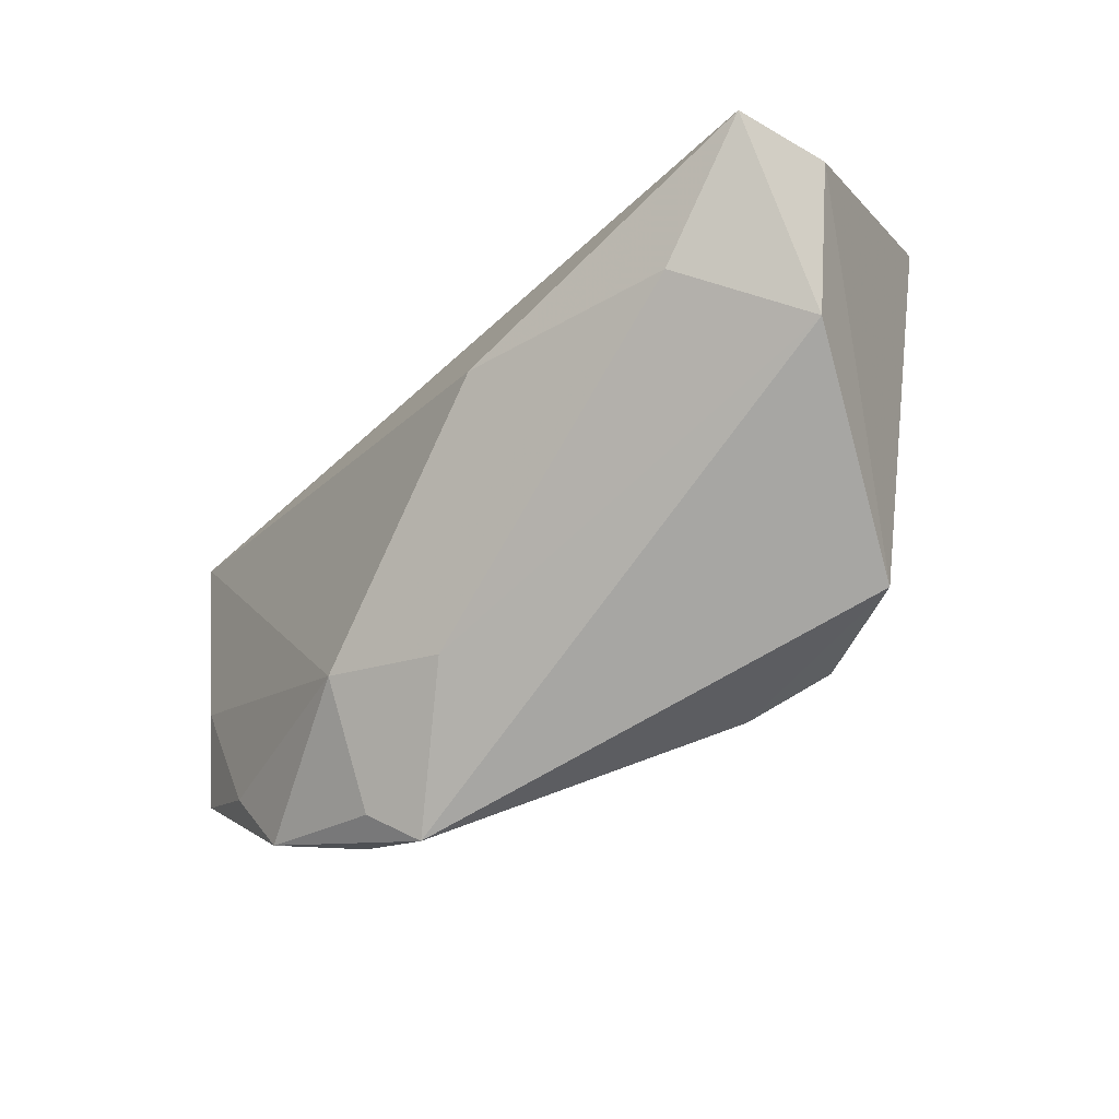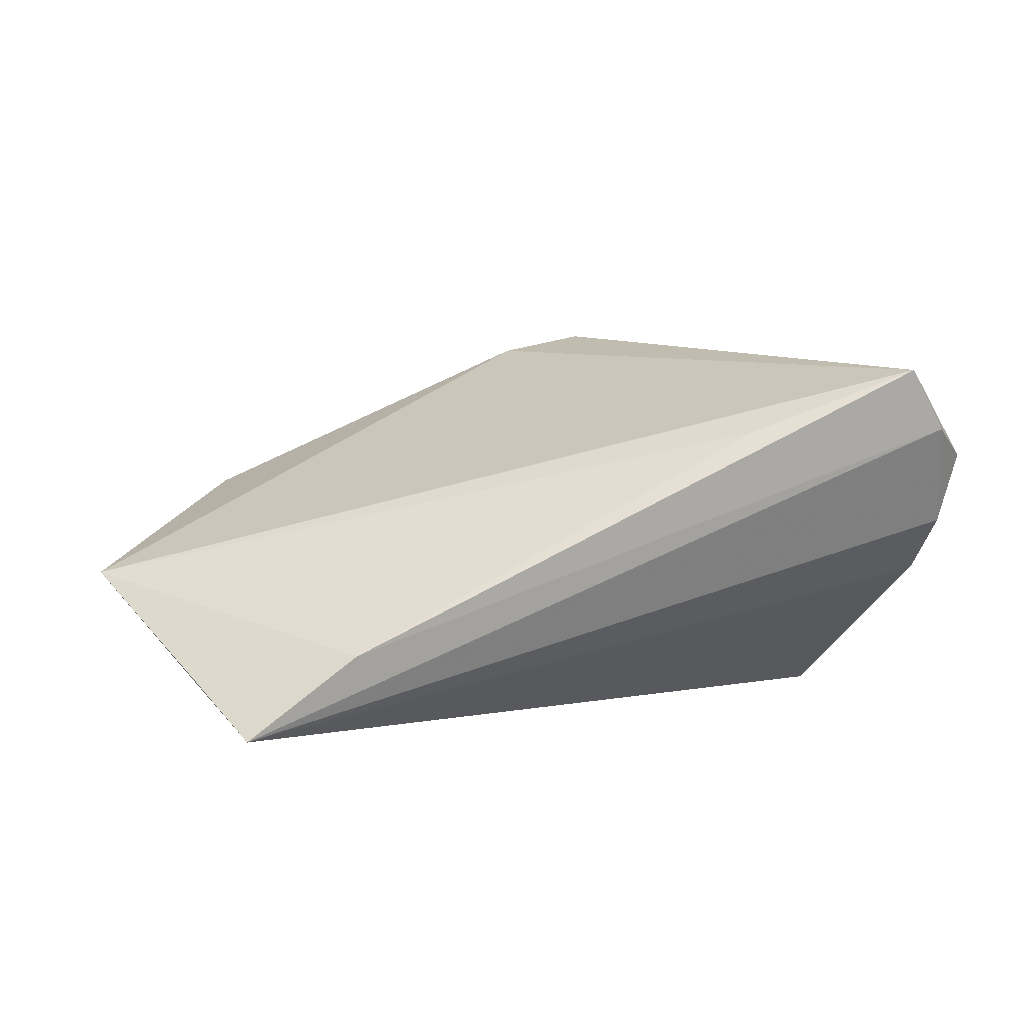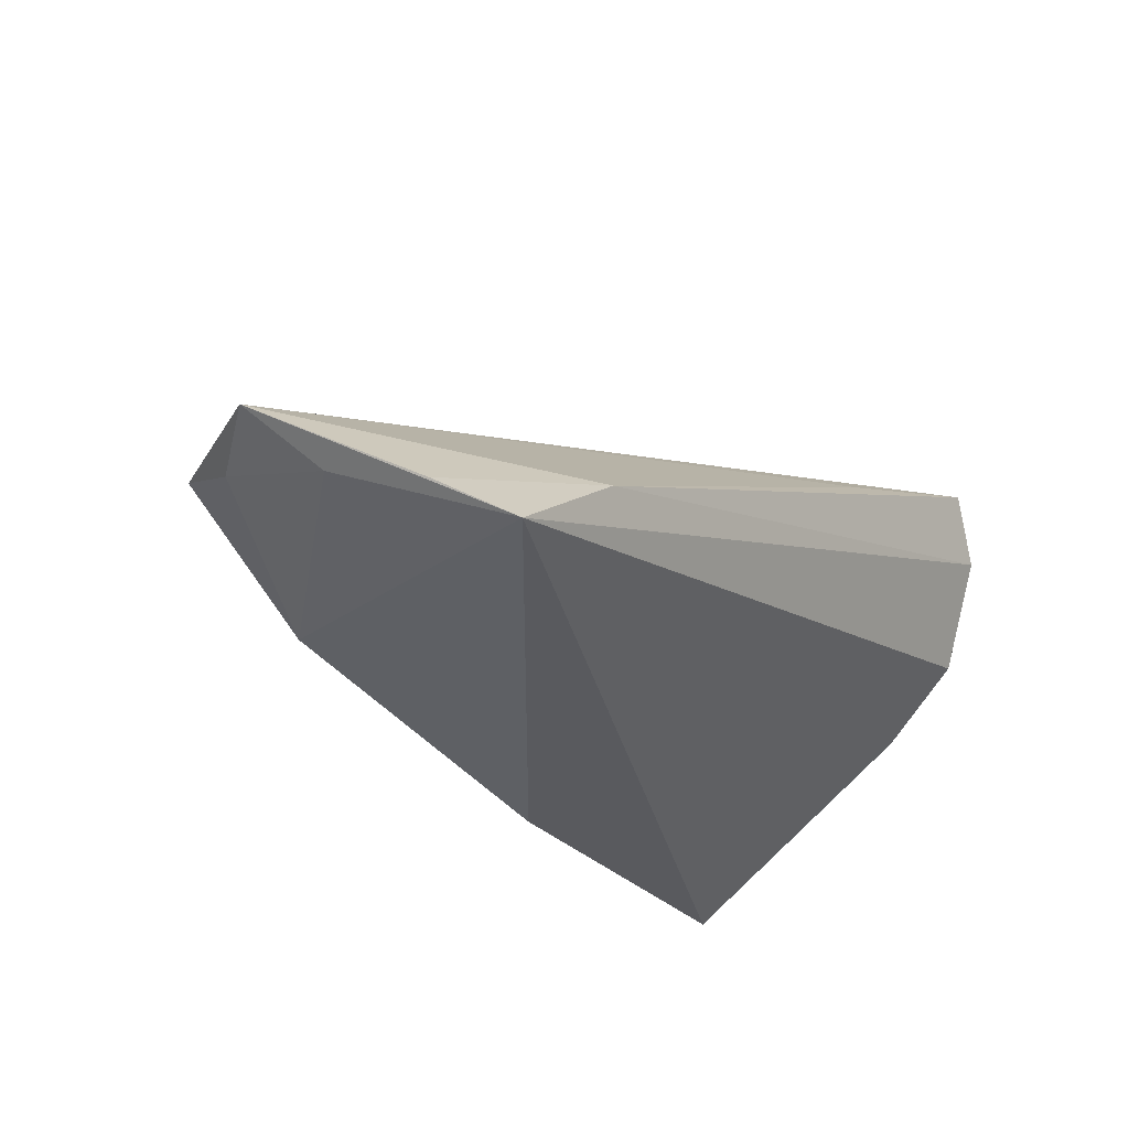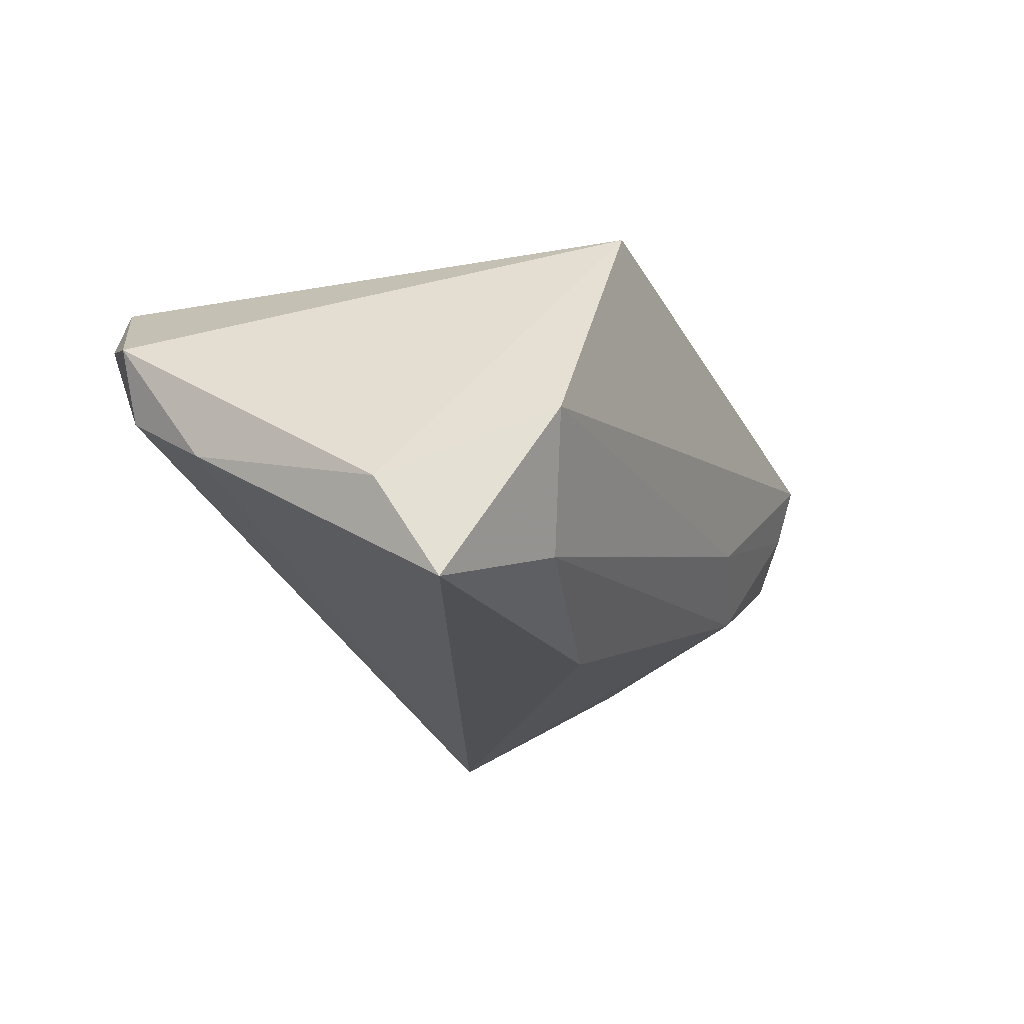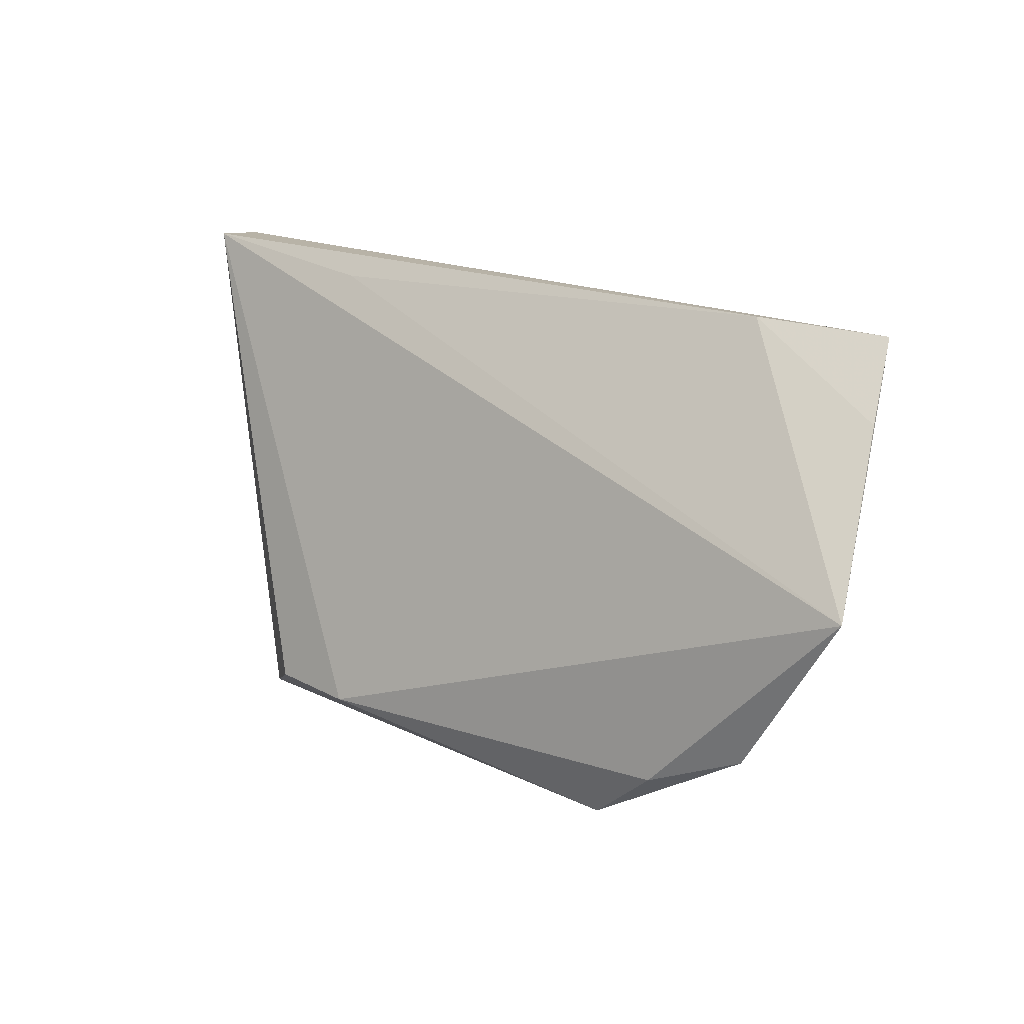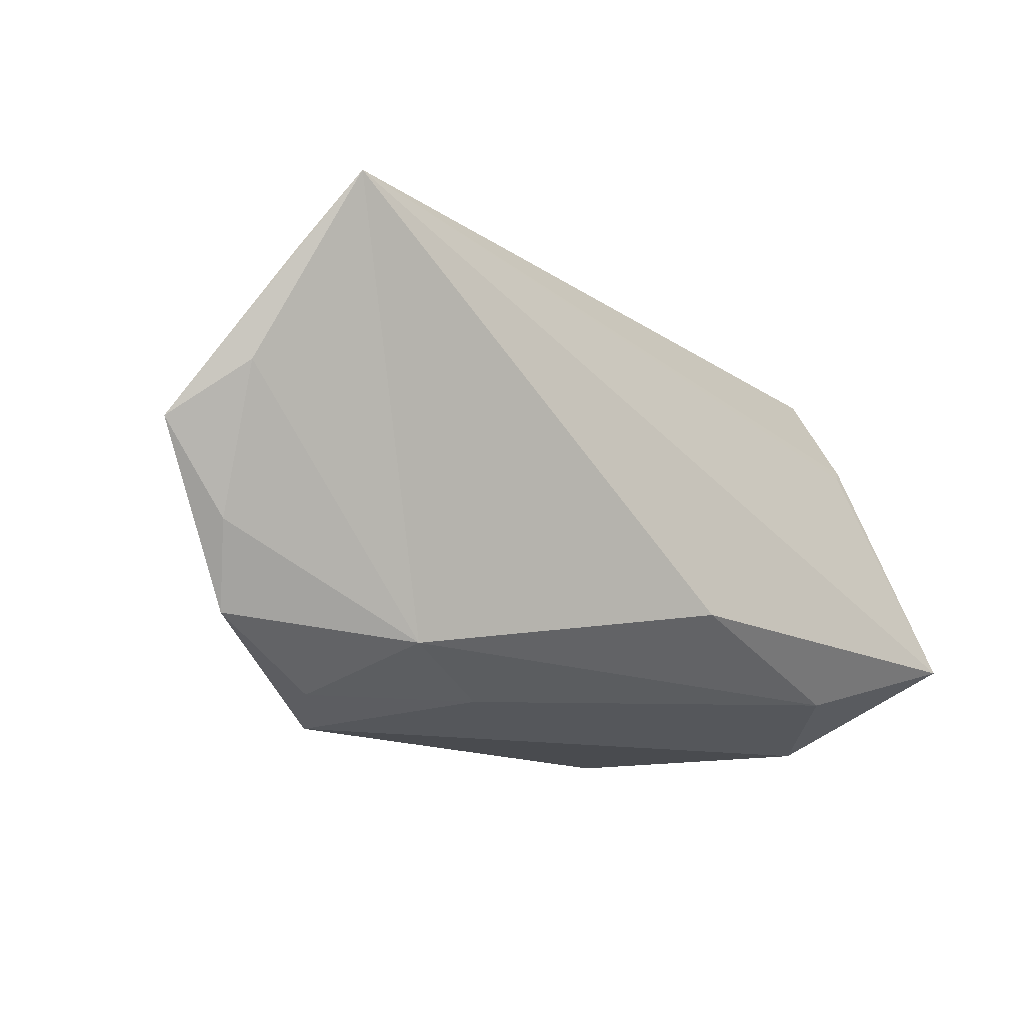
<metadata>
{"format":"obj","ext":"obj","renderer":"f3d","projection":"perspective","resolution":1024,"background":"white","views":[{"elev":-73.5,"azim":-135.1,"up":"+Y"},{"elev":1.0,"azim":163.2,"up":"+Z"},{"elev":-31.6,"azim":130.9,"up":"+Z"},{"elev":-18.7,"azim":-61.2,"up":"+Z"},{"elev":22.2,"azim":55.6,"up":"+Y"},{"elev":-11.8,"azim":142.7,"up":"+Y"}]}
</metadata>
<code>
v -0.01488 0.03278 0.01462
v -0.0378 -0.03067 -0.002812
v 0.03521 -0.0206 -0.01059
v -0.0376 0.03541 0.02319
v -0.04662 -0.01962 -0.0243
v 0.05757 -0.01742 0.0006572
v -0.02863 -0.02498 -0.01799
v 0.05367 0.03433 -0.0243
v -0.04646 0.02592 0.002449
v -0.008668 -0.02354 0.03129
v 0.06054 -0.006636 -0.004615
v 0.0479 -0.02208 0.008098
v 0.002676 -0.02353 0.02874
v -0.04299 0.03335 0.01522
v 0.05862 0.02521 -0.01771
v 0.06153 0.01181 -0.01248
v 0.06893 0.005211 -0.004311
v -0.04951 0.02624 0.01178
v -0.04875 0.01404 -0.004655
v -0.04969 -0.01246 -0.01198
v -0.04727 0.01282 -0.005846
v 0.04003 0.03541 -0.0139
v -0.0219 -0.0315 0.02556
v -0.002786 -0.01514 -0.0243
v 0.02196 -0.02665 -0.004303
v 0.04298 -0.02642 0.003842
v 0.03942 -0.03016 0.009932
f 5 8 24
f 17 4 13
f 13 4 10
f 2 20 5
f 27 2 25
f 21 8 5
f 8 9 14
f 14 22 8
f 4 22 14
f 18 4 14
f 14 9 18
f 17 13 12
f 12 13 27
f 17 8 15
f 15 22 17
f 8 22 15
f 1 4 17
f 17 22 1
f 1 22 4
f 18 20 23
f 20 2 23
f 23 4 18
f 10 4 23
f 23 2 27
f 23 13 10
f 27 13 23
f 16 8 17
f 17 11 16
f 7 2 5
f 7 25 2
f 5 24 7
f 27 25 26
f 19 9 8
f 8 21 19
f 18 9 19
f 19 20 18
f 5 20 19
f 19 21 5
f 3 26 25
f 3 7 24
f 25 7 3
f 3 16 11
f 3 24 8
f 8 16 3
f 6 3 11
f 26 3 6
f 6 11 17
f 17 12 6
f 6 12 27
f 27 26 6

</code>
